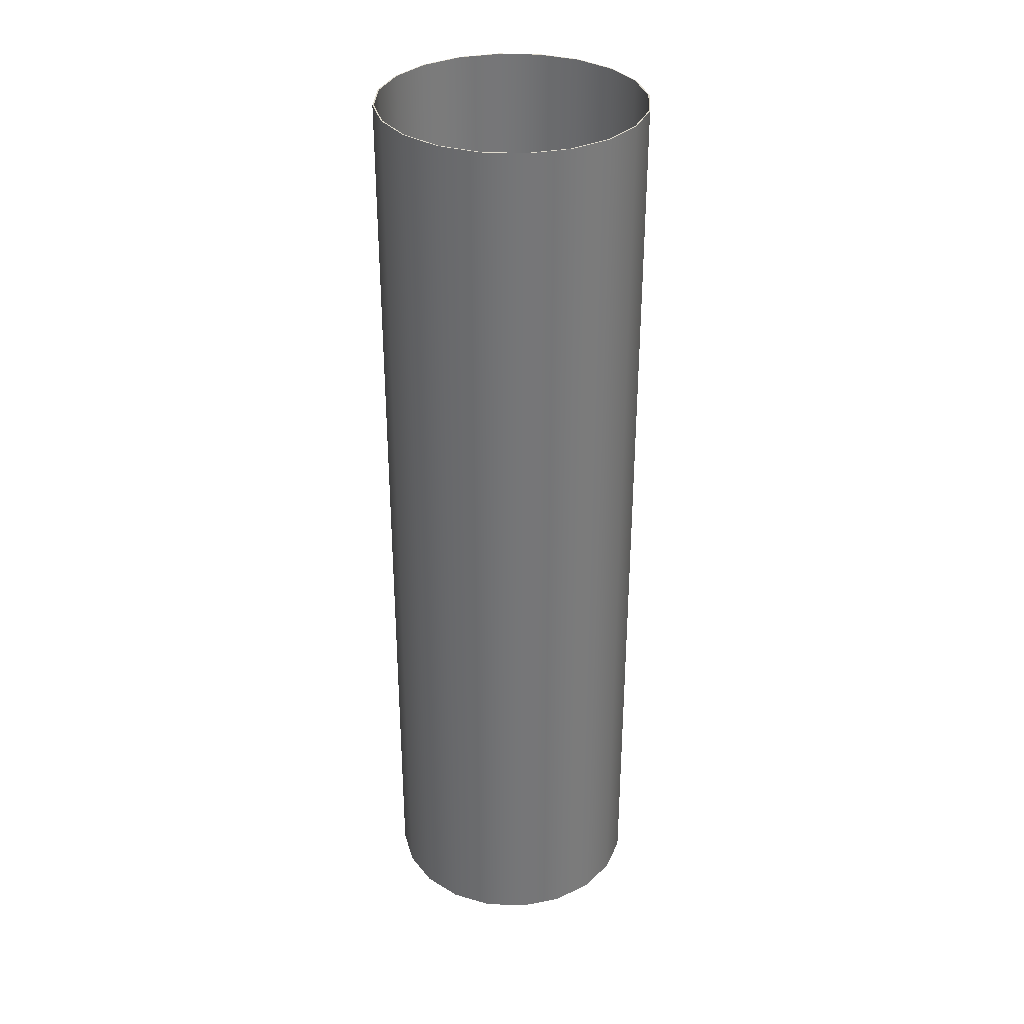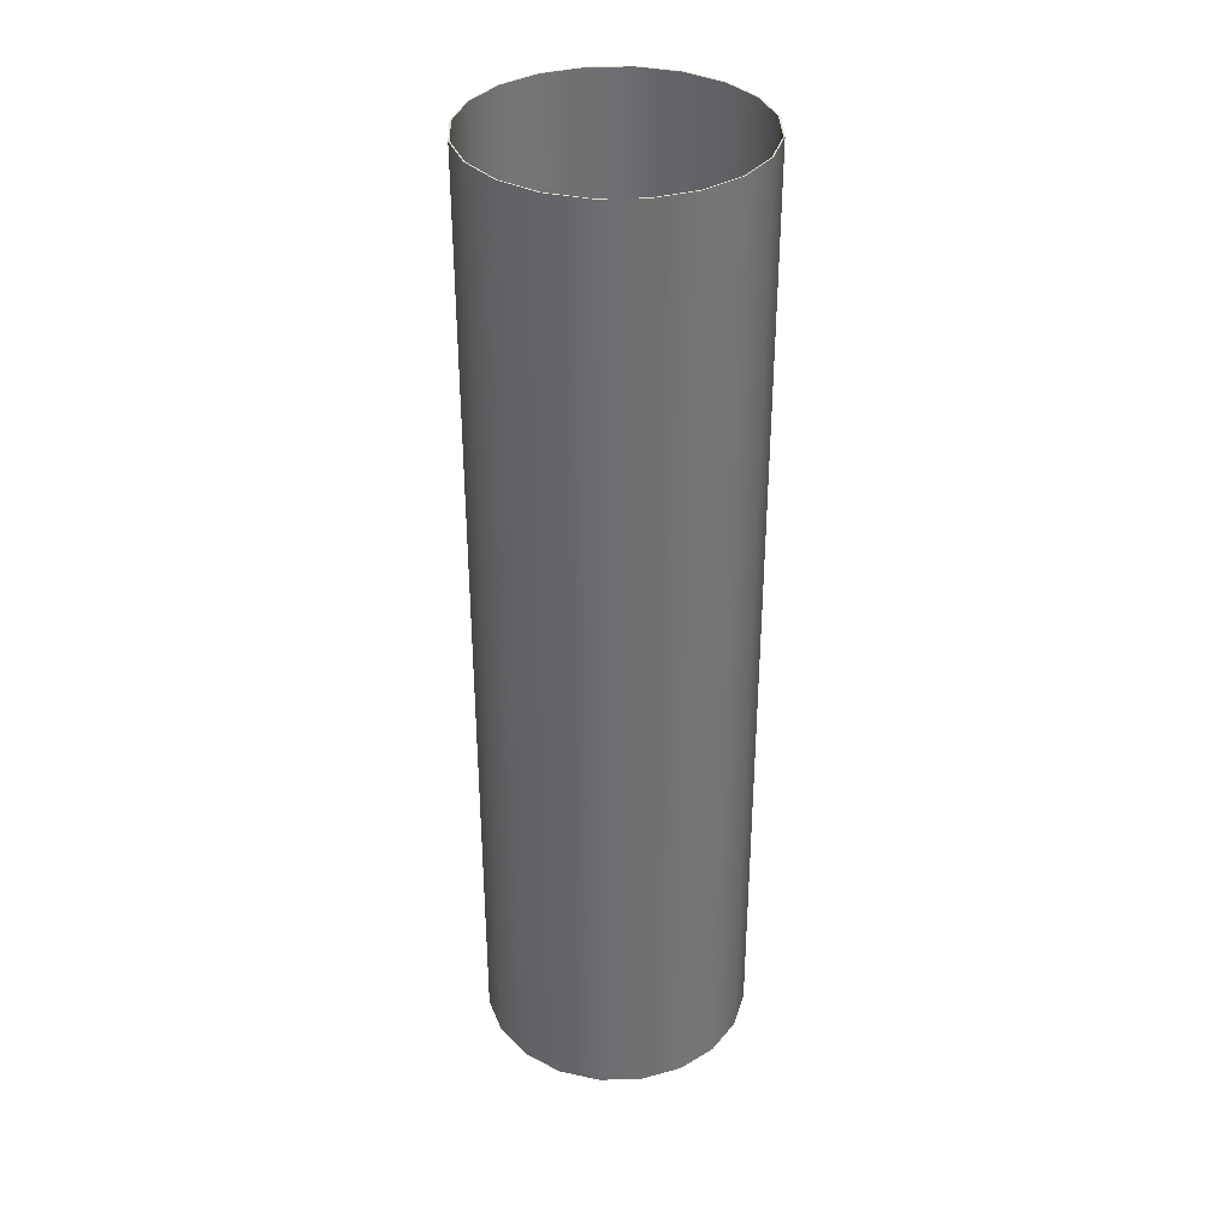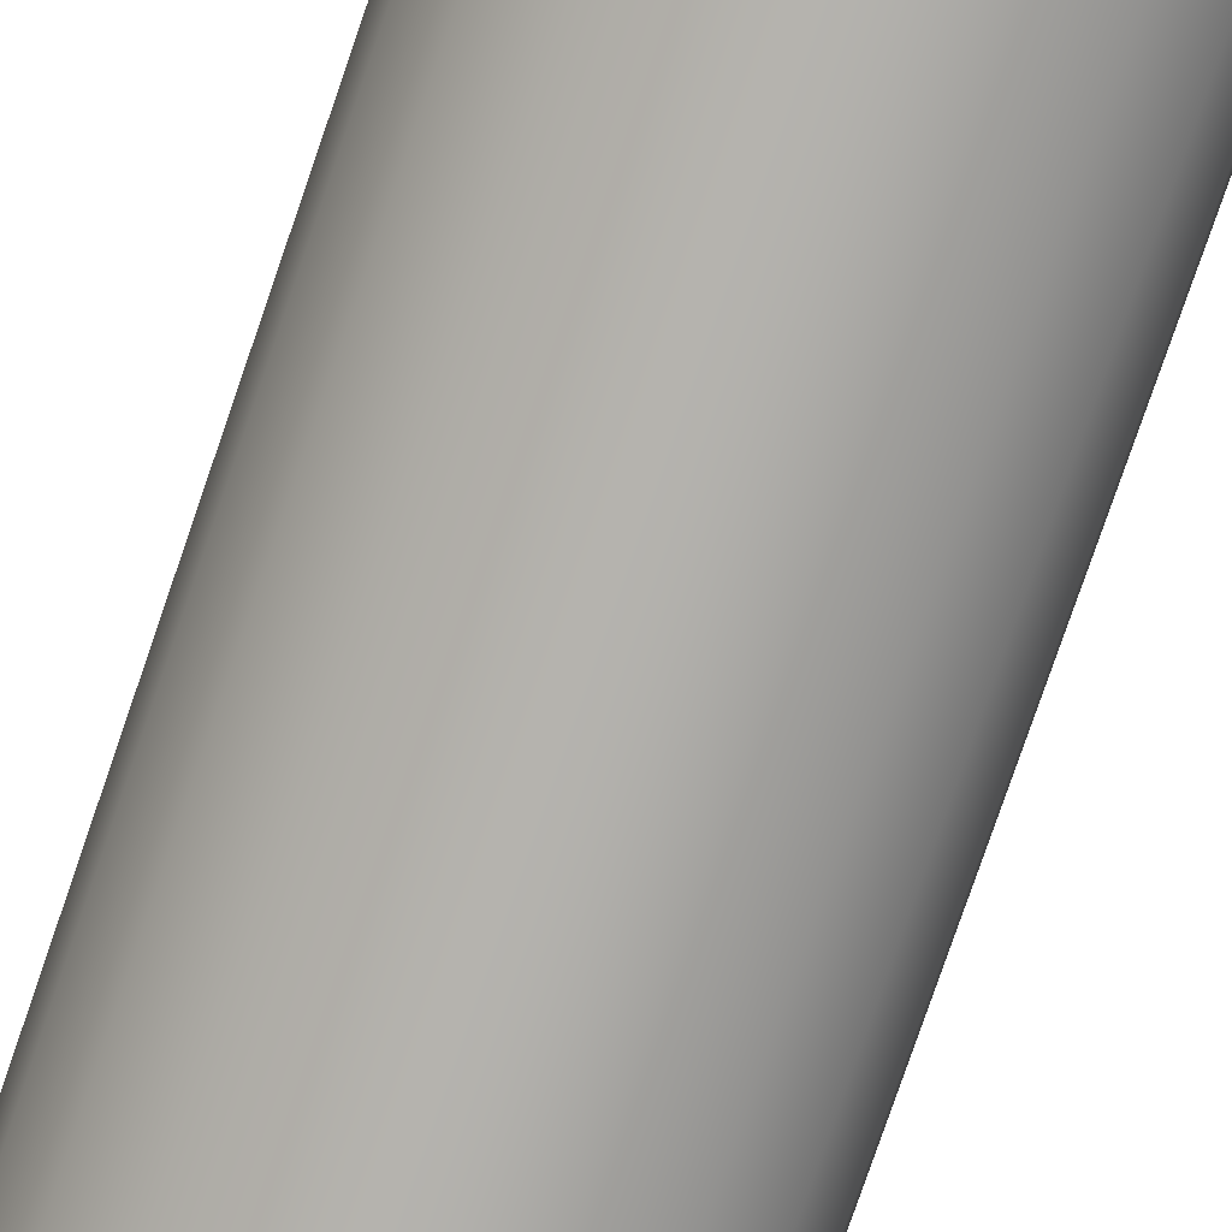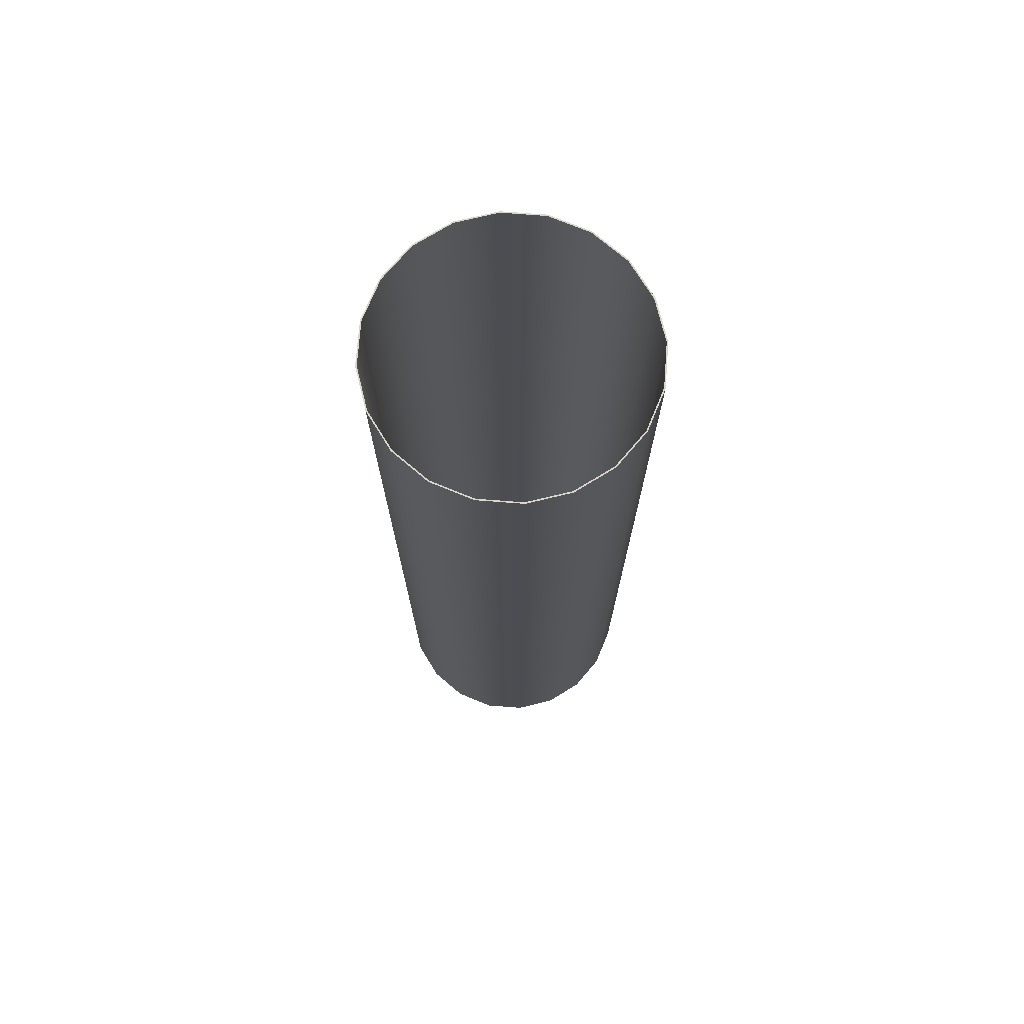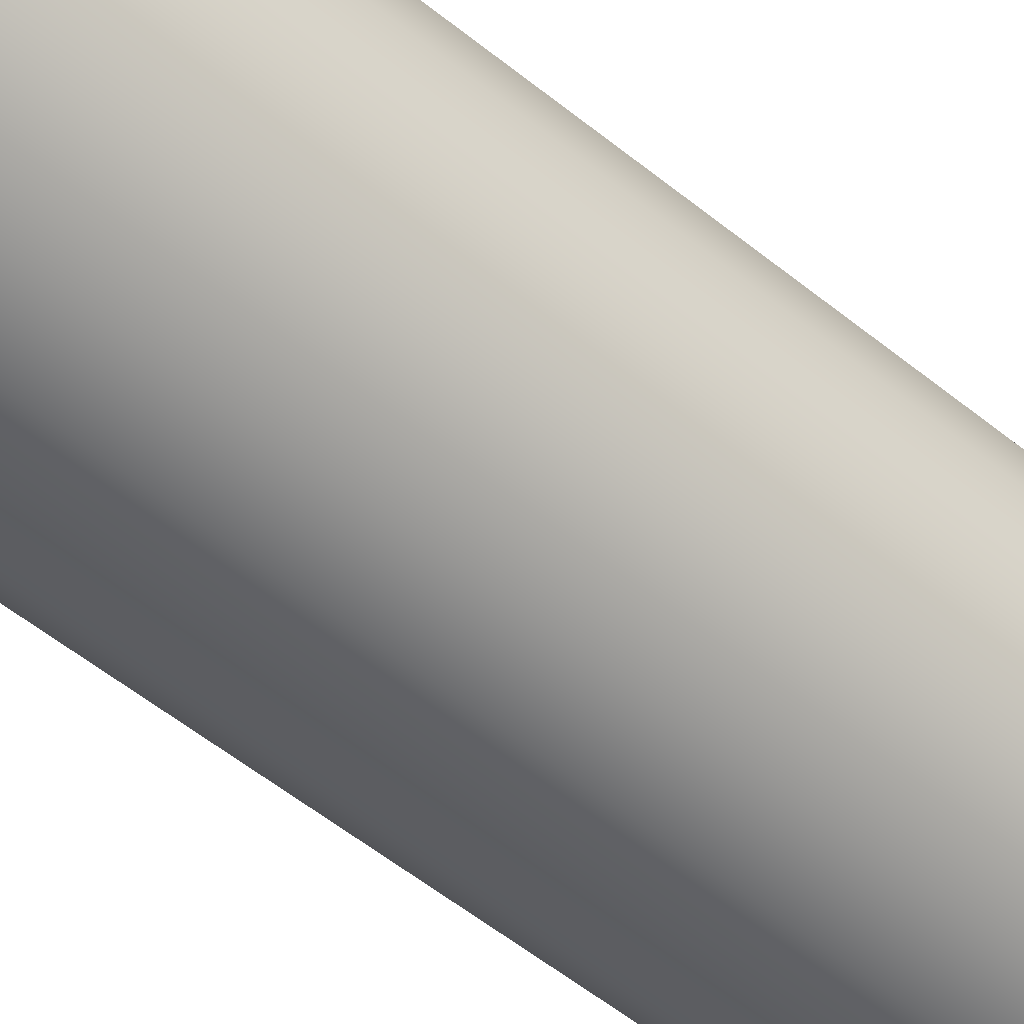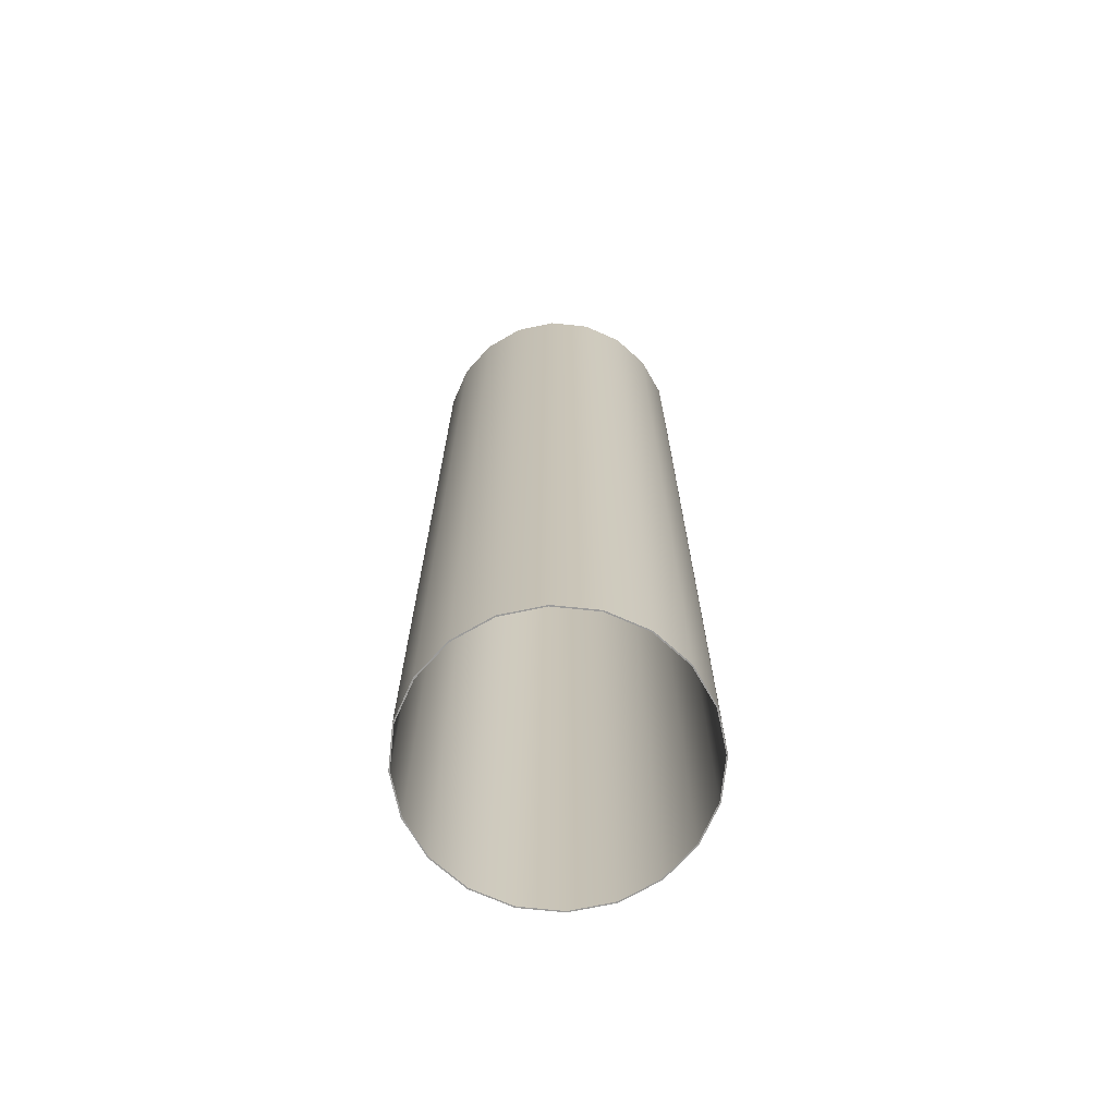
<metadata>
{"format":"obj","ext":"obj","renderer":"f3d","projection":"perspective","resolution":1024,"background":"white","views":[{"elev":33.5,"azim":-95.7,"up":"+Z"},{"elev":35.5,"azim":-29.0,"up":"+Z"},{"elev":-79.3,"azim":161.0,"up":"+Y"},{"elev":73.5,"azim":-94.6,"up":"+Z"},{"elev":-53.8,"azim":49.0,"up":"+Y"},{"elev":-70.1,"azim":165.0,"up":"+Z"}]}
</metadata>
<code>
g default
v 9.998 0 -35.78
v 9.509 3.09 -35.78
v 8.089 5.877 -35.78
v 5.877 8.089 -35.78
v 3.09 9.509 -35.78
v 0 9.998 -35.78
v -3.09 9.509 -35.78
v -5.877 8.089 -35.78
v -8.089 5.877 -35.78
v -9.509 3.09 -35.78
v -9.998 -1e-06 -35.78
v -9.509 -3.09 -35.78
v -8.089 -5.877 -35.78
v -5.877 -8.089 -35.78
v -3.09 -9.509 -35.78
v 1e-06 -9.998 -35.78
v 3.09 -9.509 -35.78
v 5.877 -8.089 -35.78
v 8.089 -5.877 -35.78
v 9.509 -3.09 -35.78
v 9.998 0 35.78
v 9.509 3.09 35.78
v 8.089 5.877 35.78
v 5.877 8.089 35.78
v 3.09 9.509 35.78
v 0 9.998 35.78
v -3.09 9.509 35.78
v -5.877 8.089 35.78
v -8.089 5.877 35.78
v -9.509 3.09 35.78
v -9.998 -1e-06 35.78
v -9.509 -3.09 35.78
v -8.089 -5.877 35.78
v -5.877 -8.089 35.78
v -3.09 -9.509 35.78
v 1e-06 -9.998 35.78
v 3.09 -9.509 35.78
v 5.877 -8.089 35.78
v 8.089 -5.877 35.78
v 9.509 -3.09 35.78
v 10.1 0 35.78
v 9.605 3.121 35.78
v 8.17 5.936 35.78
v 5.936 8.17 35.78
v 3.121 9.605 35.78
v -0 10.1 35.78
v -3.121 9.605 35.78
v -5.936 8.17 35.78
v -8.17 5.936 35.78
v -9.605 3.121 35.78
v -10.1 0 35.78
v -9.605 -3.121 35.78
v -8.17 -5.936 35.78
v -5.936 -8.17 35.78
v -3.121 -9.605 35.78
v 0 -10.1 35.78
v 3.121 -9.605 35.78
v 5.936 -8.17 35.78
v 8.17 -5.936 35.78
v 9.605 -3.121 35.78
v 10.1 0 -35.78
v 9.605 3.121 -35.78
v 8.17 5.936 -35.78
v 5.936 8.17 -35.78
v 3.121 9.605 -35.78
v -0 10.1 -35.78
v -3.121 9.605 -35.78
v -5.936 8.17 -35.78
v -8.17 5.936 -35.78
v -9.605 3.121 -35.78
v -10.1 0 -35.78
v -9.605 -3.121 -35.78
v -8.17 -5.936 -35.78
v -5.936 -8.17 -35.78
v -3.121 -9.605 -35.78
v 0 -10.1 -35.78
v 3.121 -9.605 -35.78
v 5.936 -8.17 -35.78
v 8.17 -5.936 -35.78
v 9.605 -3.121 -35.78
g pPipe1
f 2 1 21 22
f 3 2 22 23
f 4 3 23 24
f 5 4 24 25
f 6 5 25 26
f 7 6 26 27
f 8 7 27 28
f 9 8 28 29
f 10 9 29 30
f 11 10 30 31
f 12 11 31 32
f 13 12 32 33
f 14 13 33 34
f 15 14 34 35
f 16 15 35 36
f 17 16 36 37
f 18 17 37 38
f 19 18 38 39
f 20 19 39 40
f 1 20 40 21
f 22 21 41 42
f 23 22 42 43
f 24 23 43 44
f 25 24 44 45
f 26 25 45 46
f 27 26 46 47
f 28 27 47 48
f 29 28 48 49
f 30 29 49 50
f 31 30 50 51
f 32 31 51 52
f 33 32 52 53
f 34 33 53 54
f 35 34 54 55
f 36 35 55 56
f 37 36 56 57
f 38 37 57 58
f 39 38 58 59
f 40 39 59 60
f 21 40 60 41
f 42 41 61 62
f 43 42 62 63
f 44 43 63 64
f 45 44 64 65
f 46 45 65 66
f 47 46 66 67
f 48 47 67 68
f 49 48 68 69
f 50 49 69 70
f 51 50 70 71
f 52 51 71 72
f 53 52 72 73
f 54 53 73 74
f 55 54 74 75
f 56 55 75 76
f 57 56 76 77
f 58 57 77 78
f 59 58 78 79
f 60 59 79 80
f 41 60 80 61
f 62 61 1 2
f 63 62 2 3
f 64 63 3 4
f 65 64 4 5
f 66 65 5 6
f 67 66 6 7
f 68 67 7 8
f 69 68 8 9
f 70 69 9 10
f 71 70 10 11
f 72 71 11 12
f 73 72 12 13
f 74 73 13 14
f 75 74 14 15
f 76 75 15 16
f 77 76 16 17
f 78 77 17 18
f 79 78 18 19
f 80 79 19 20
f 61 80 20 1

</code>
